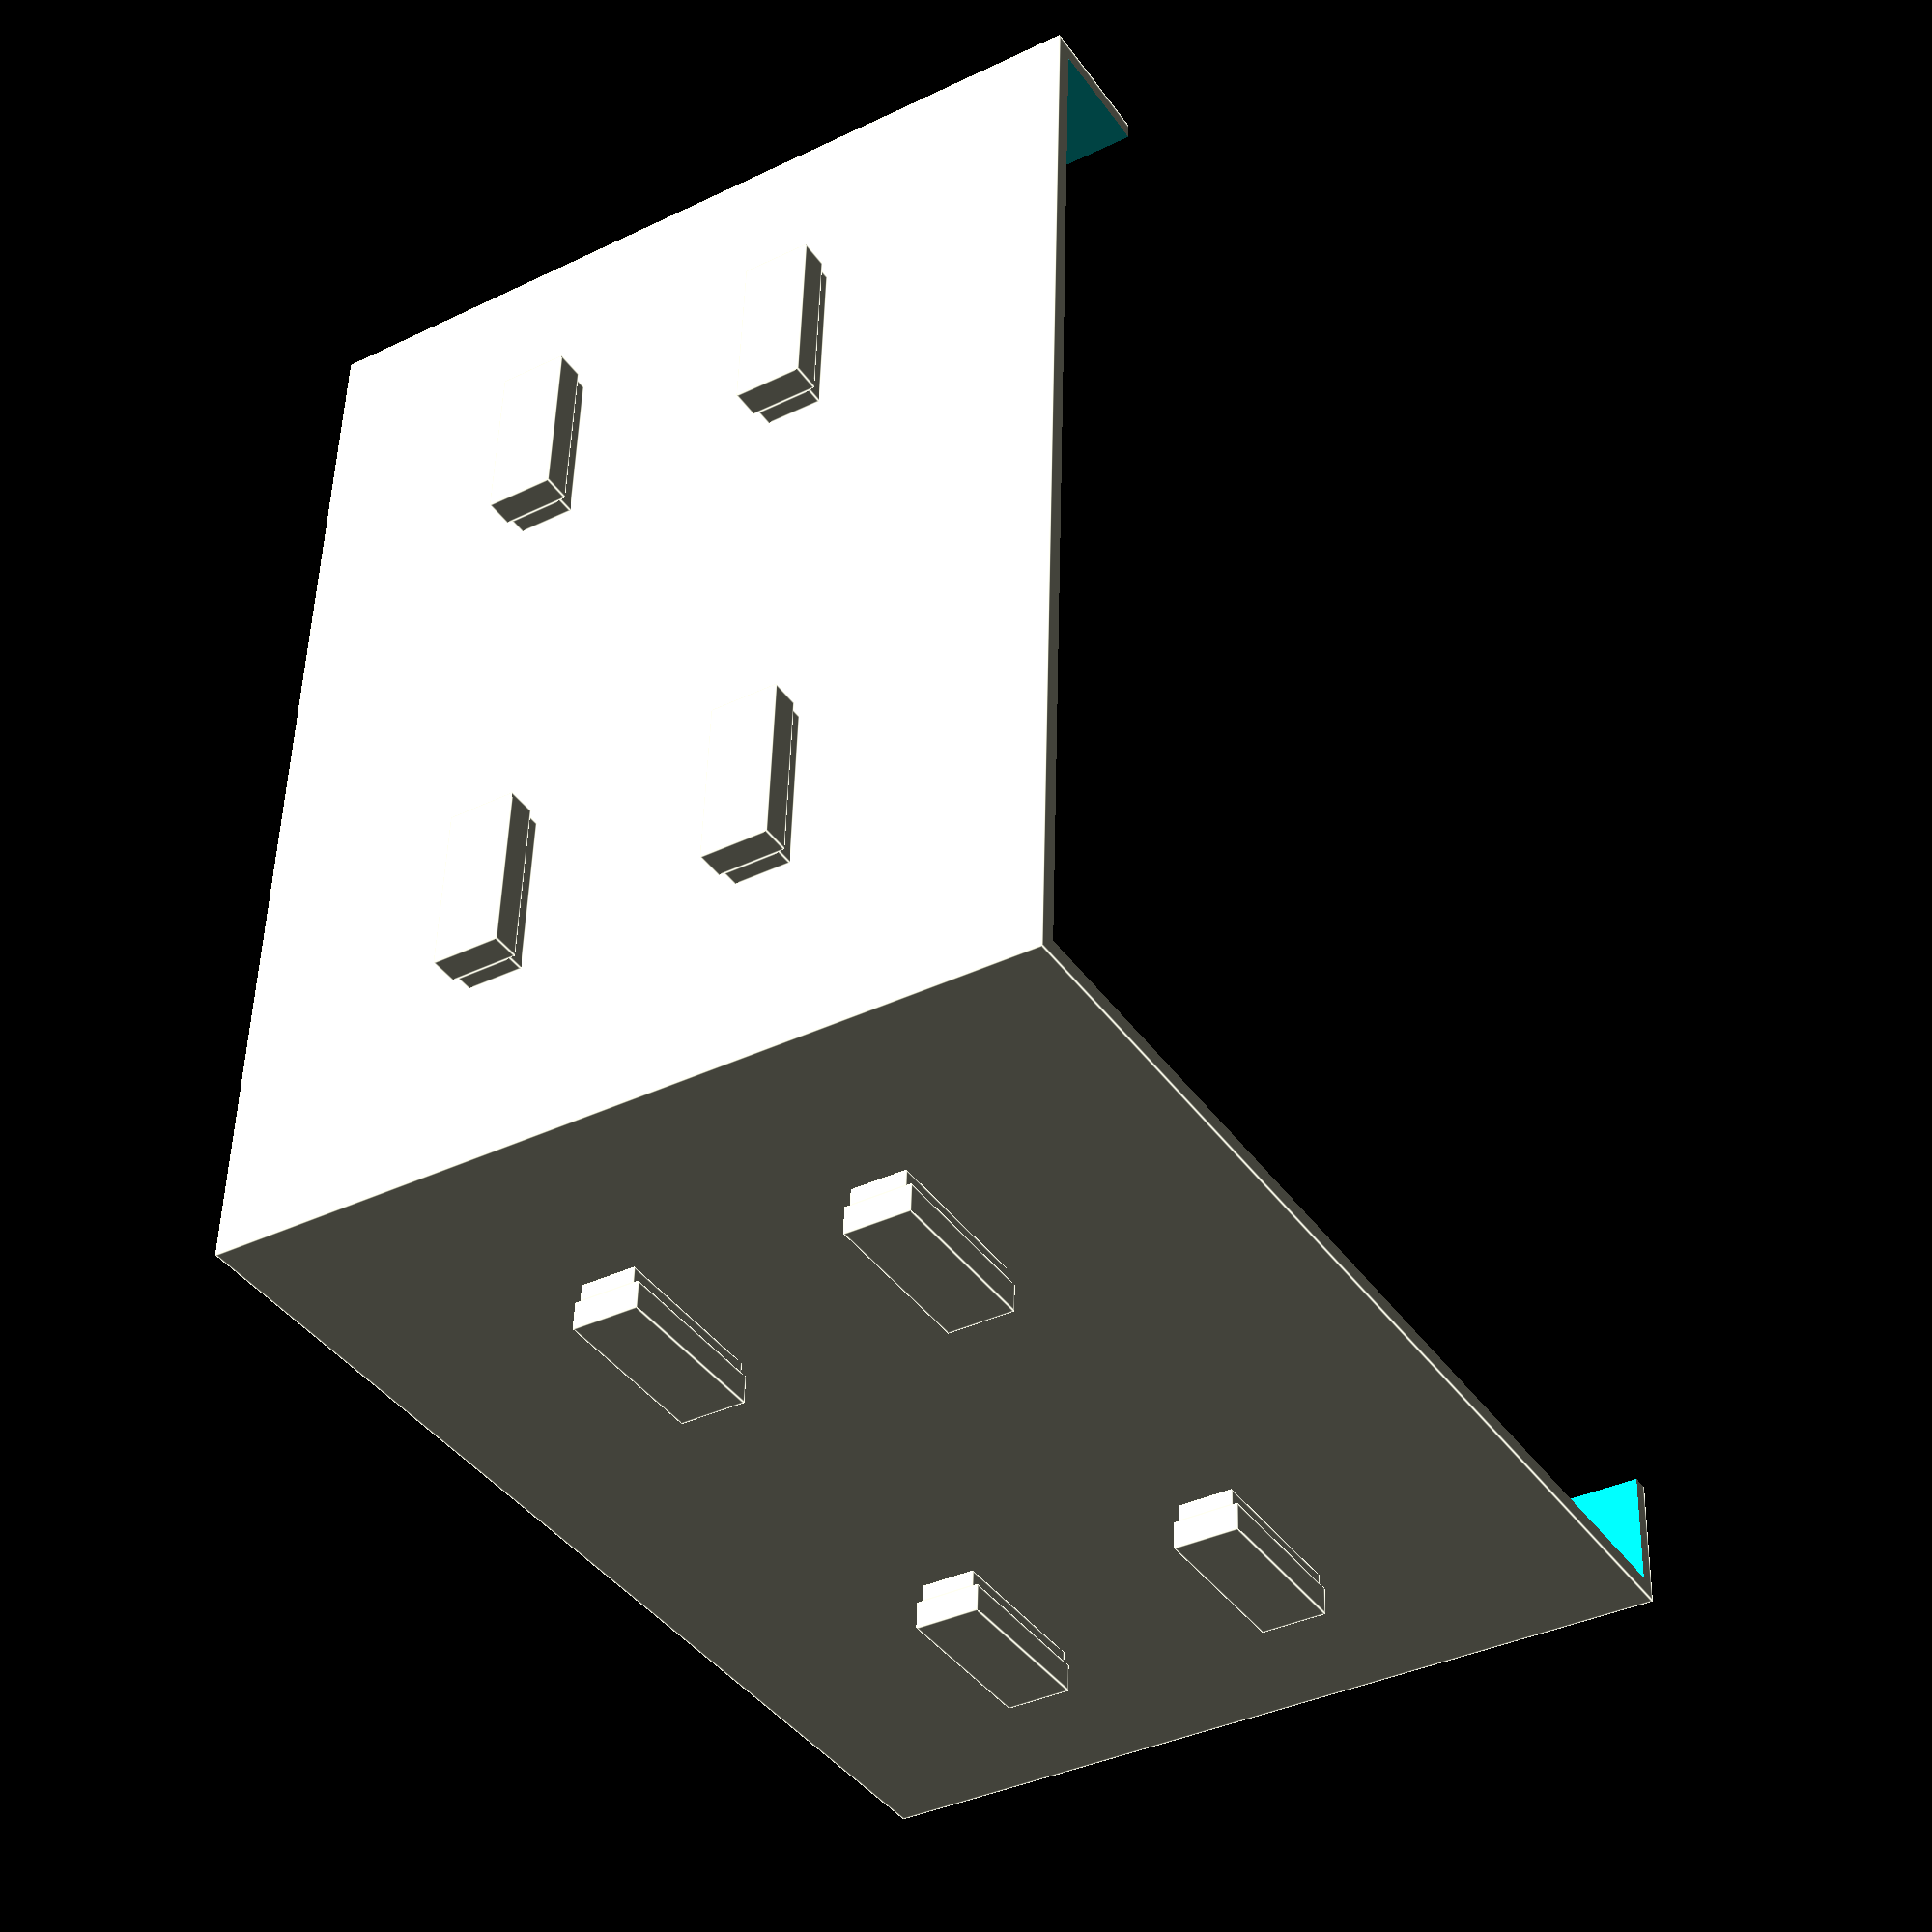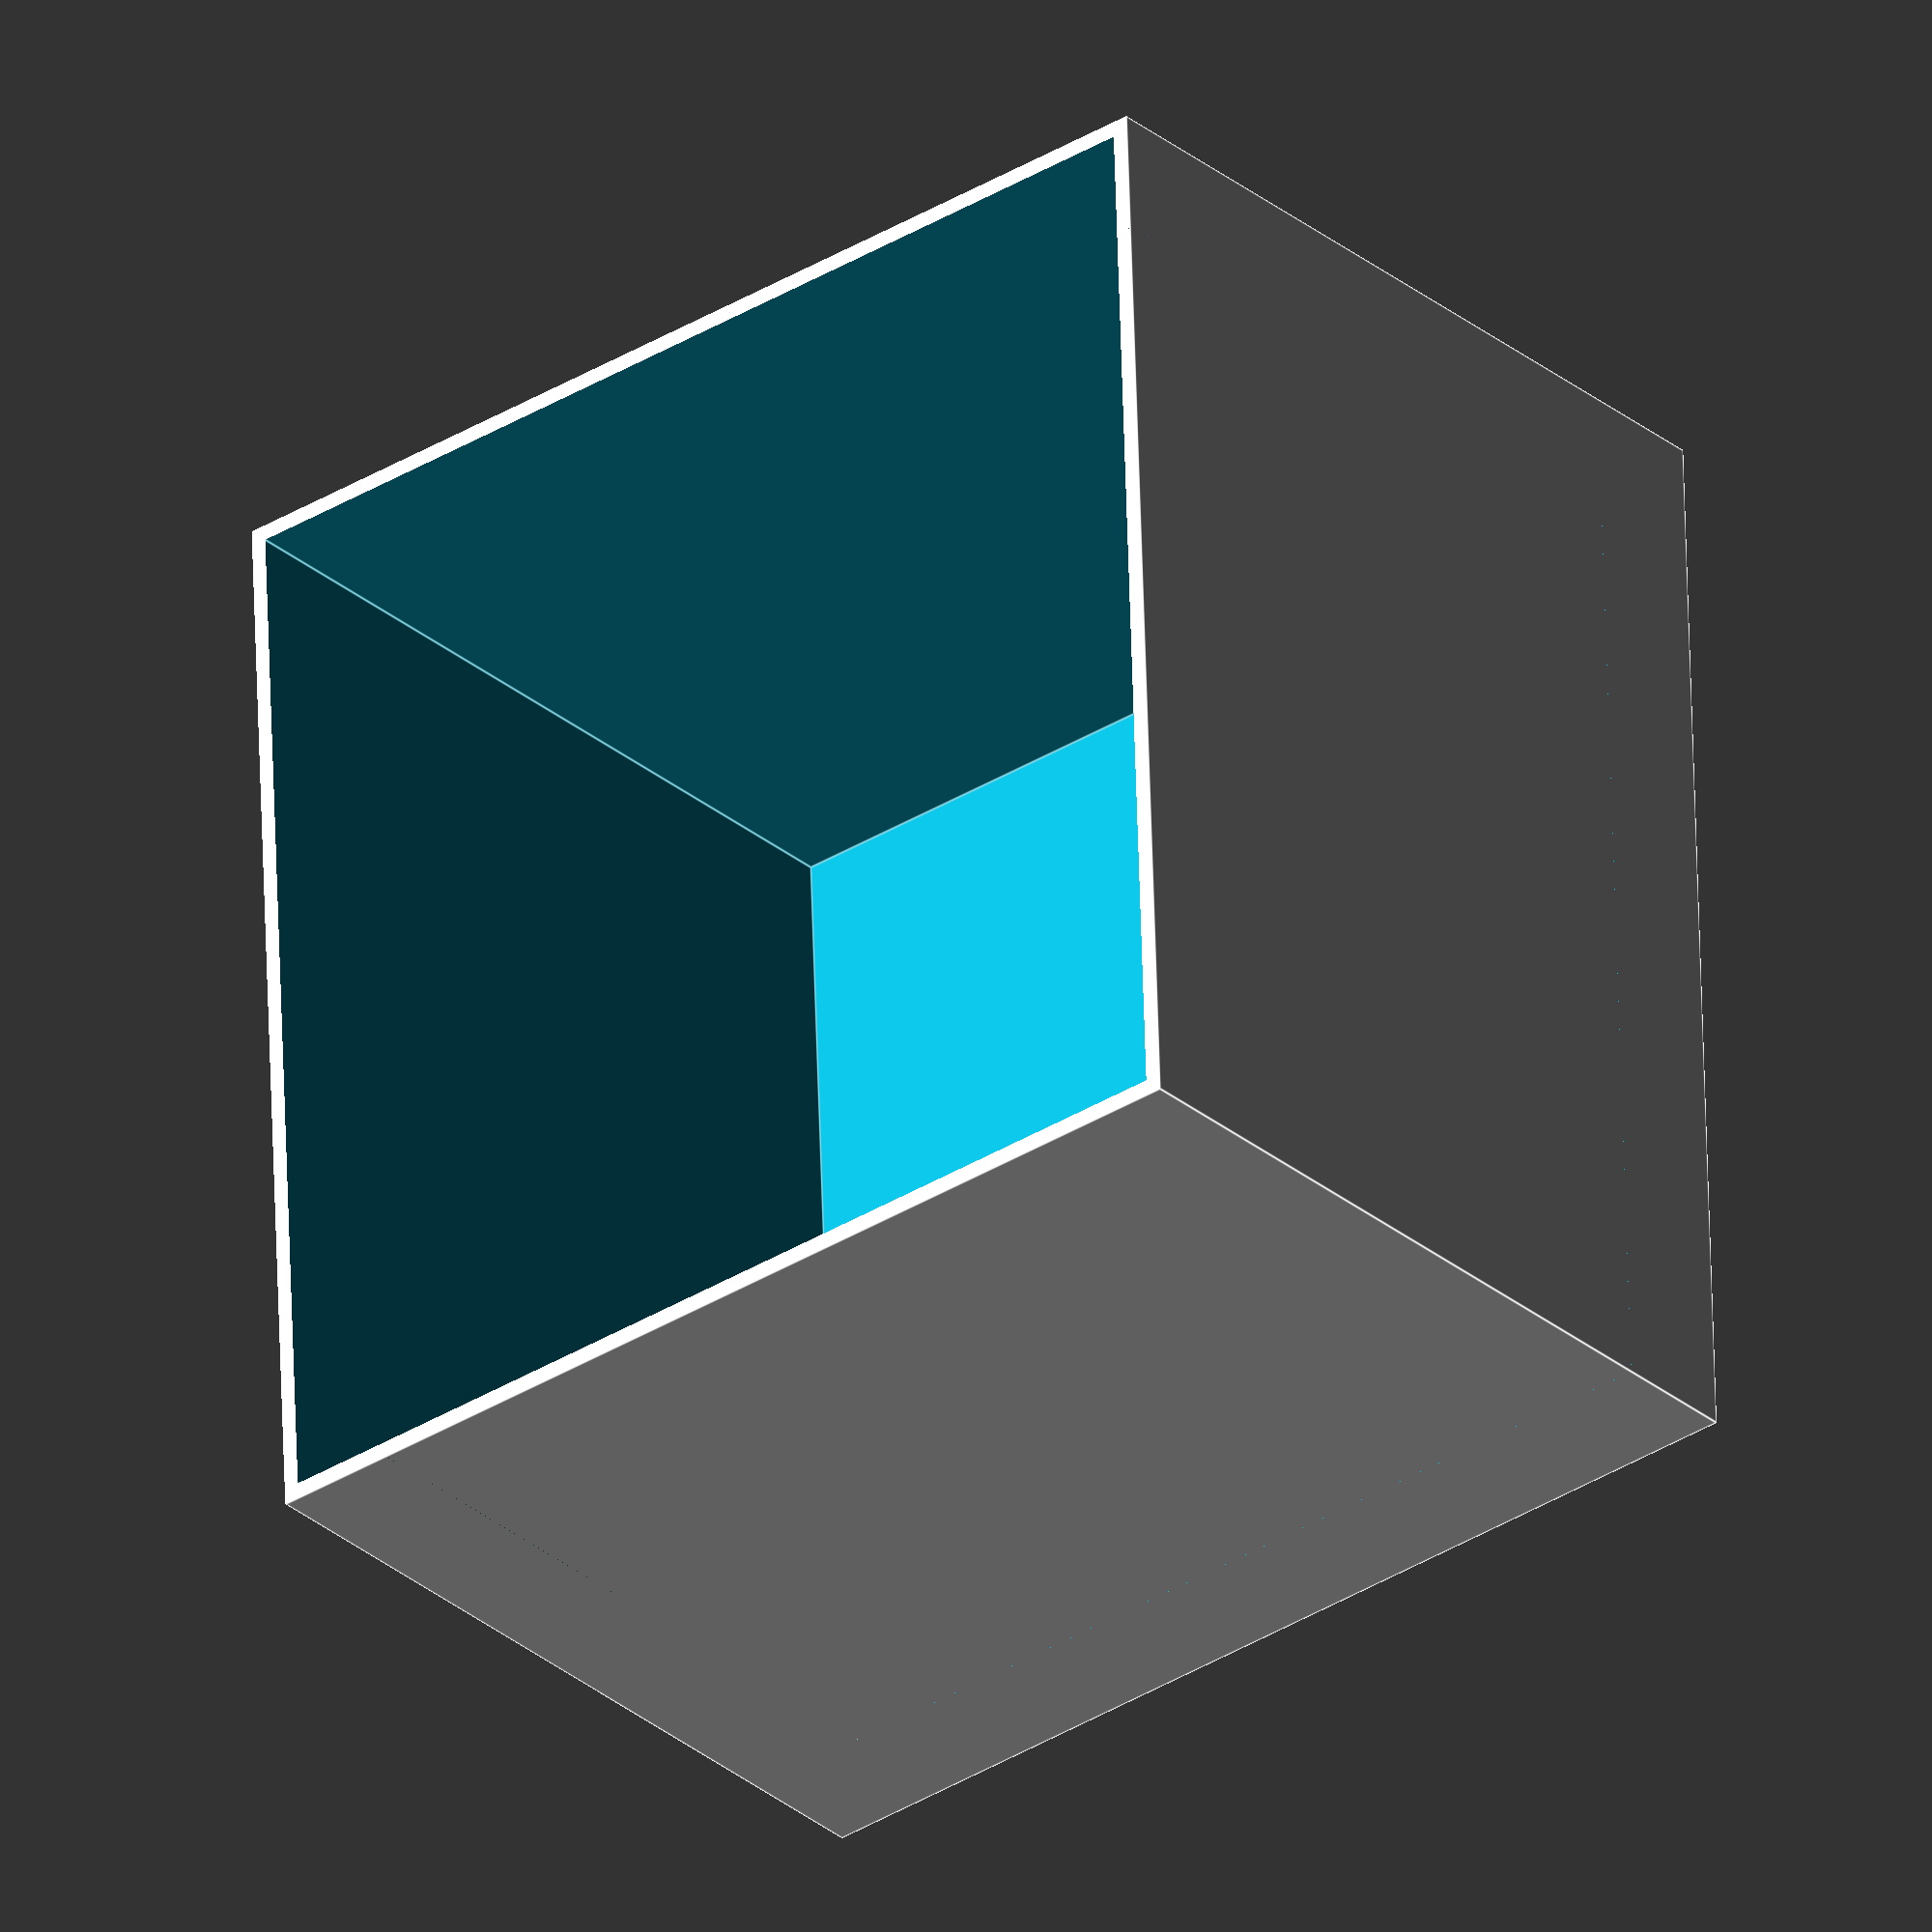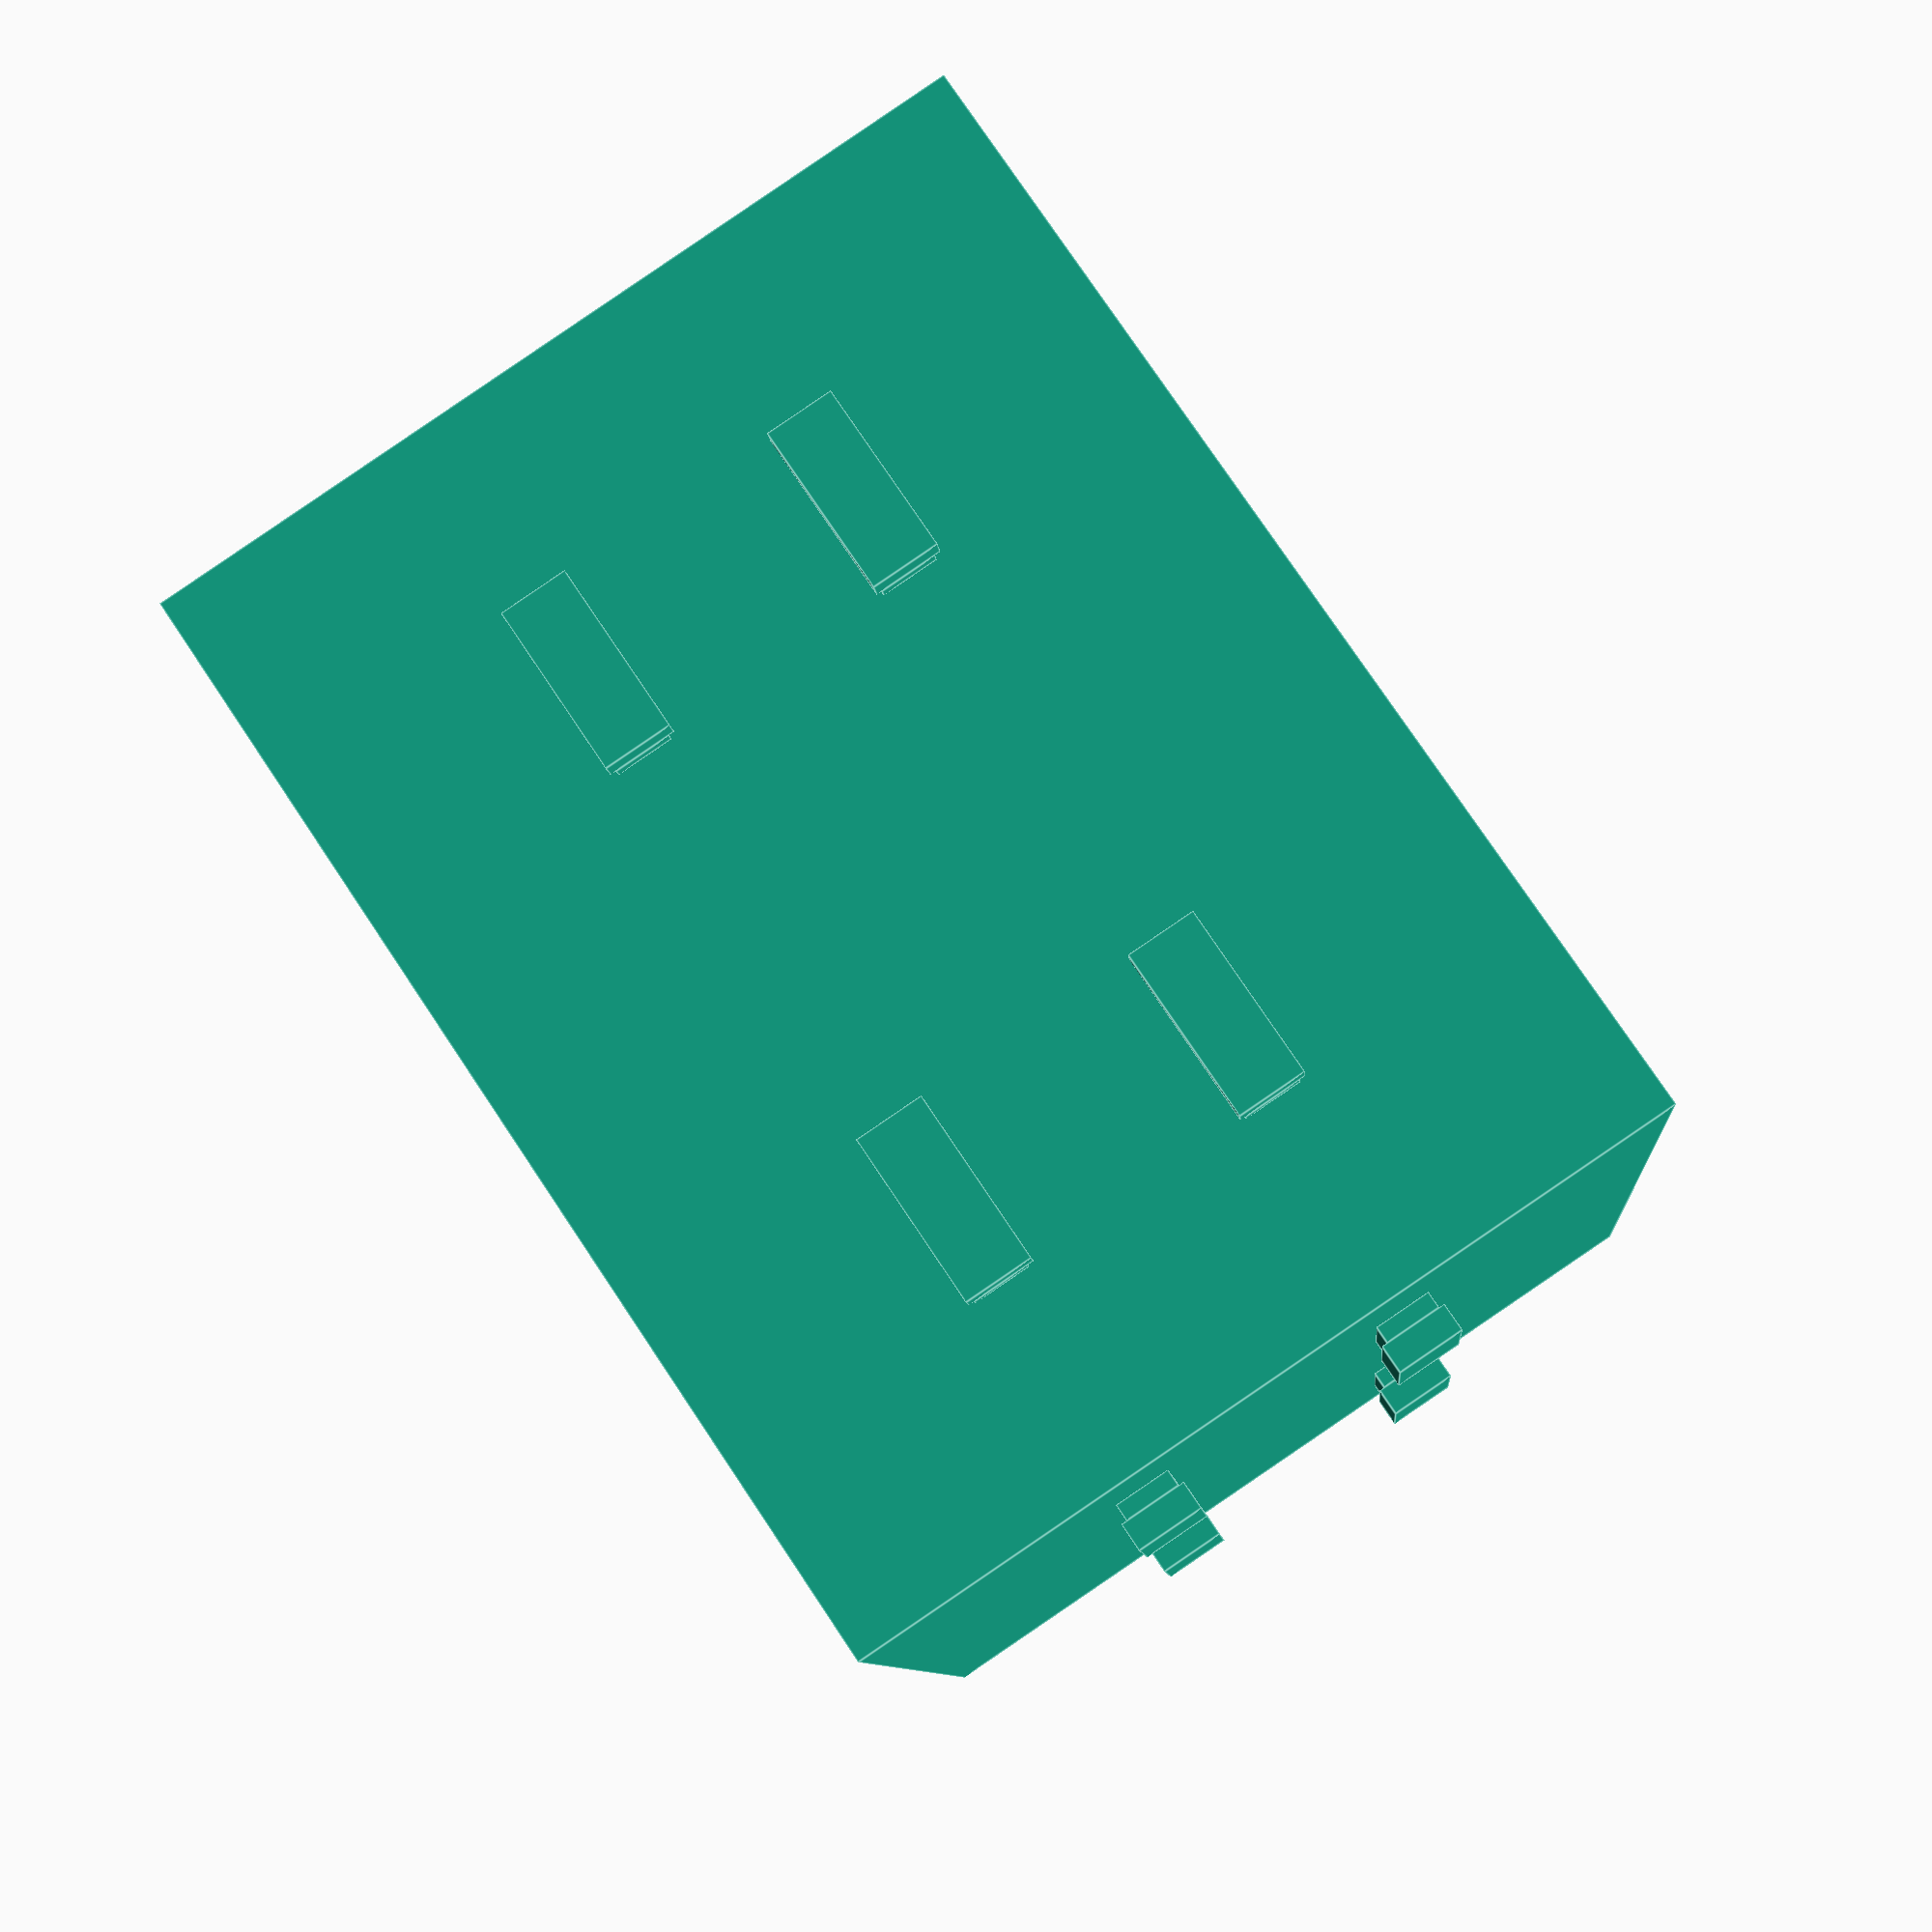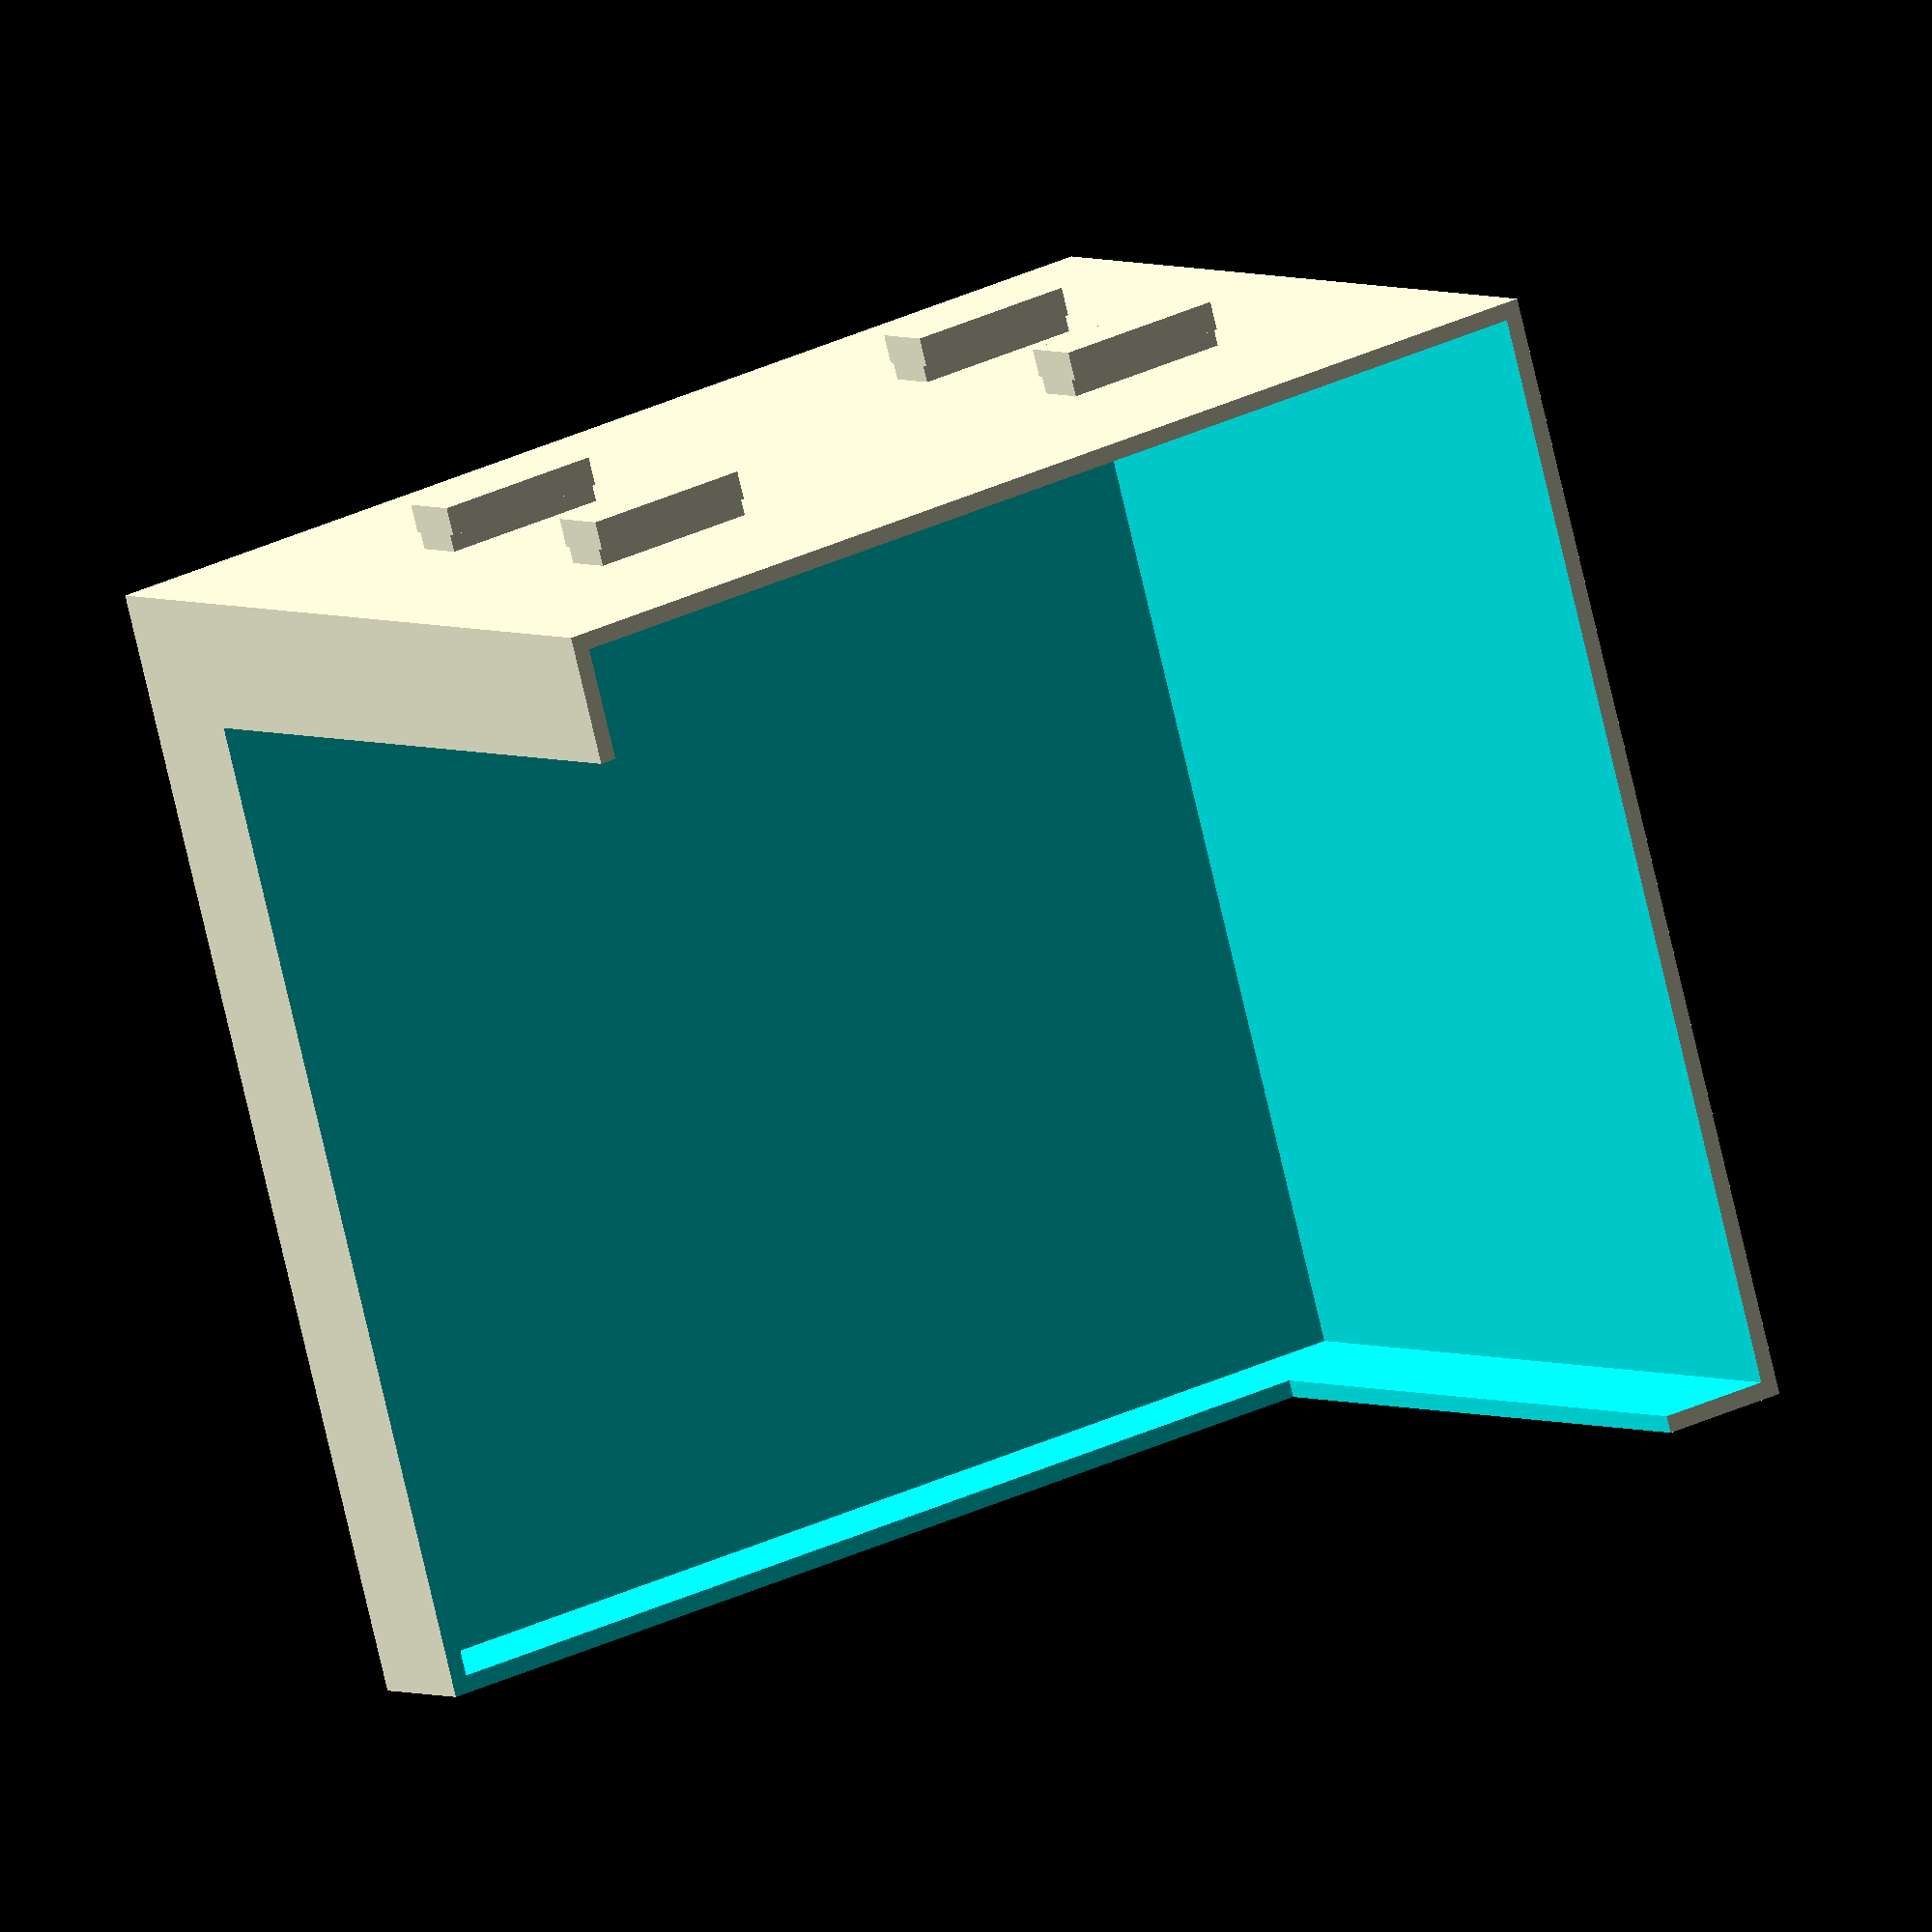
<openscad>
print_outer = true;
print_inner = false;

//length and width
l = 200;
//height
h = 150;

//thickness of walls
s = 3;

//margin for window
m = 20;

//for compensate imprecise print
e = 1;

//bit integer
b = 1000000;

//vertical distance between holder
hdy = 50;
//horizontal distance between holder
hdx = 100;

//holder width 1
hw1 = 10;
//holder width 2
hw2 = 12;
//holder length 1
hd1 = 3;
//holder length 2
hd2 = 5;
//holder zize
hl = 30;
 
module holder(hw1,hw2,hd1,hd2,hl) {
    translate([0,-hl/2,-hw1/2])cube([hd1,hl,hw1]);
    translate([hd1,-hl/2,-hw2/2]) cube([hd2,hl,hw2]);
} 



if(print_outer){
    translate([0,(l-hdx)/2,(h-hdy)/2])rotate([0,0,180])holder(hw1,hw2,hd1,hd2,hl);
    translate([0,(l+hdx)/2,(h-hdy)/2])rotate([0,0,180])holder(hw1,hw2,hd1,hd2,hl);
    translate([0,(l-hdx)/2,(h+hdy)/2])rotate([0,0,180])holder(hw1,hw2,hd1,hd2,hl);
    translate([0,(l+hdx)/2,(h+hdy)/2])rotate([0,0,180])holder(hw1,hw2,hd1,hd2,hl);

    translate([(l-hdx)/2,0,(h-hdy)/2])rotate([0,0,-90])holder(hw1,hw2,hd1,hd2,hl);
    translate([(l+hdx)/2,0,(h-hdy)/2])rotate([0,0,-90])holder(hw1,hw2,hd1,hd2,hl);
    translate([(l-hdx)/2,0,(h+hdy)/2])rotate([0,0,-90])holder(hw1,hw2,hd1,hd2,hl);
    translate([(l+hdx)/2,0,(h+hdy)/2])rotate([0,0,-90])holder(hw1,hw2,hd1,hd2,hl);


    difference(){
        cube([l,l,h]);
        translate([s,s,s])cube([l-2*s,l-2*s,h]);
        translate([s+m,s+m,s+m]) {
            cube([b,b,b]);    

        }
    }
}
if(print_inner) {
    difference(){
        translate([s+e,s+e,s])cube([l-s*2-e*2,l-s*2-e*2,h-s]);
        translate([s*2+e,s*2+e,s*2])cube([l-s*4-e*2,l-s*4-e*2,h-s]);
        translate([s+m,s+m,s+m]) {
            cube([l-2*(s+m),b,b]);    
            cube([b,l-2*(s+m),b]);    

        }
    }
}
</openscad>
<views>
elev=217.3 azim=182.7 roll=238.2 proj=p view=edges
elev=30.6 azim=87.8 roll=40.3 proj=o view=edges
elev=272.2 azim=98.2 roll=235.8 proj=p view=edges
elev=176.7 azim=344.5 roll=211.2 proj=o view=wireframe
</views>
